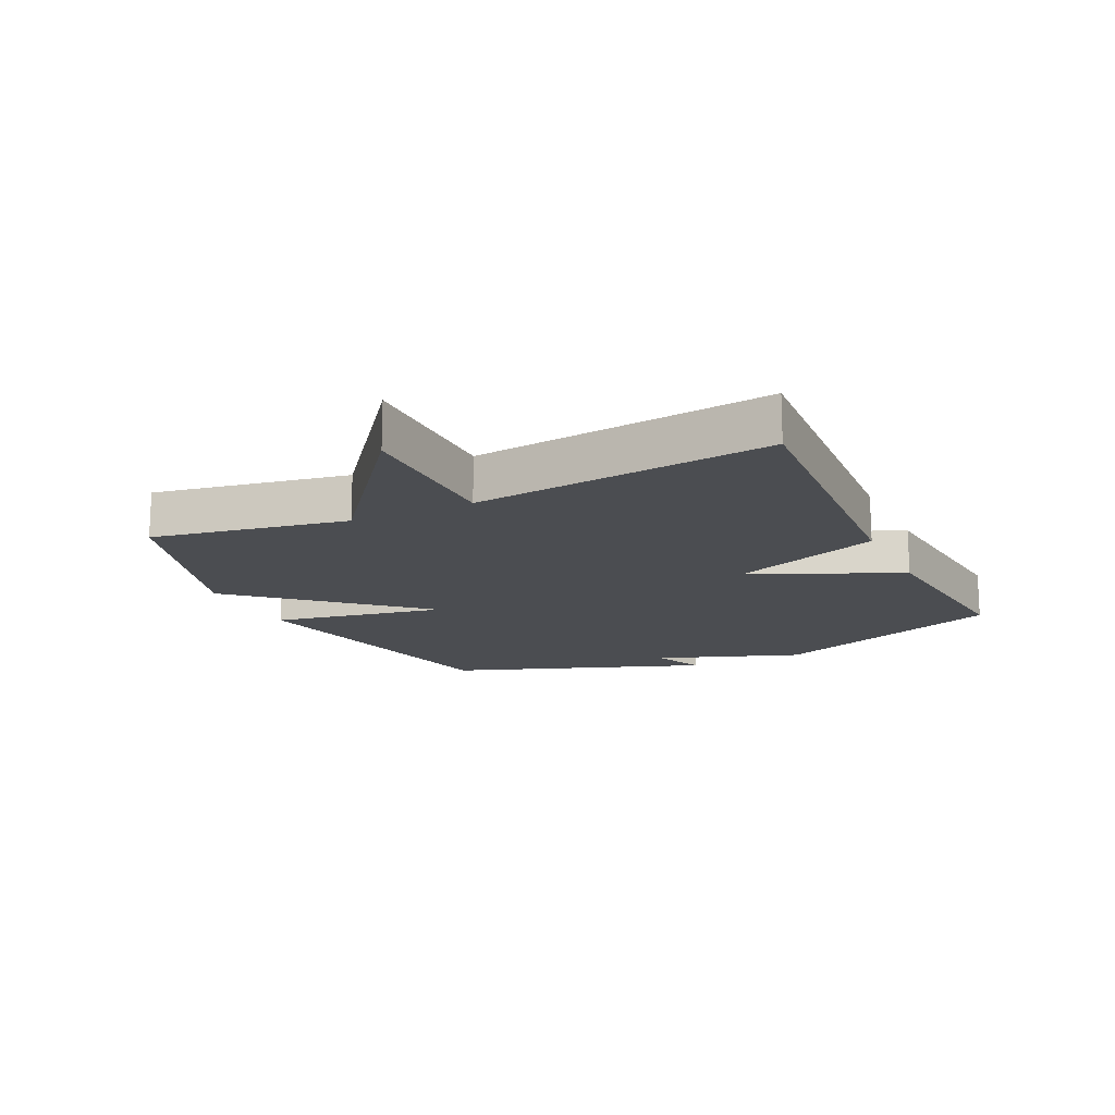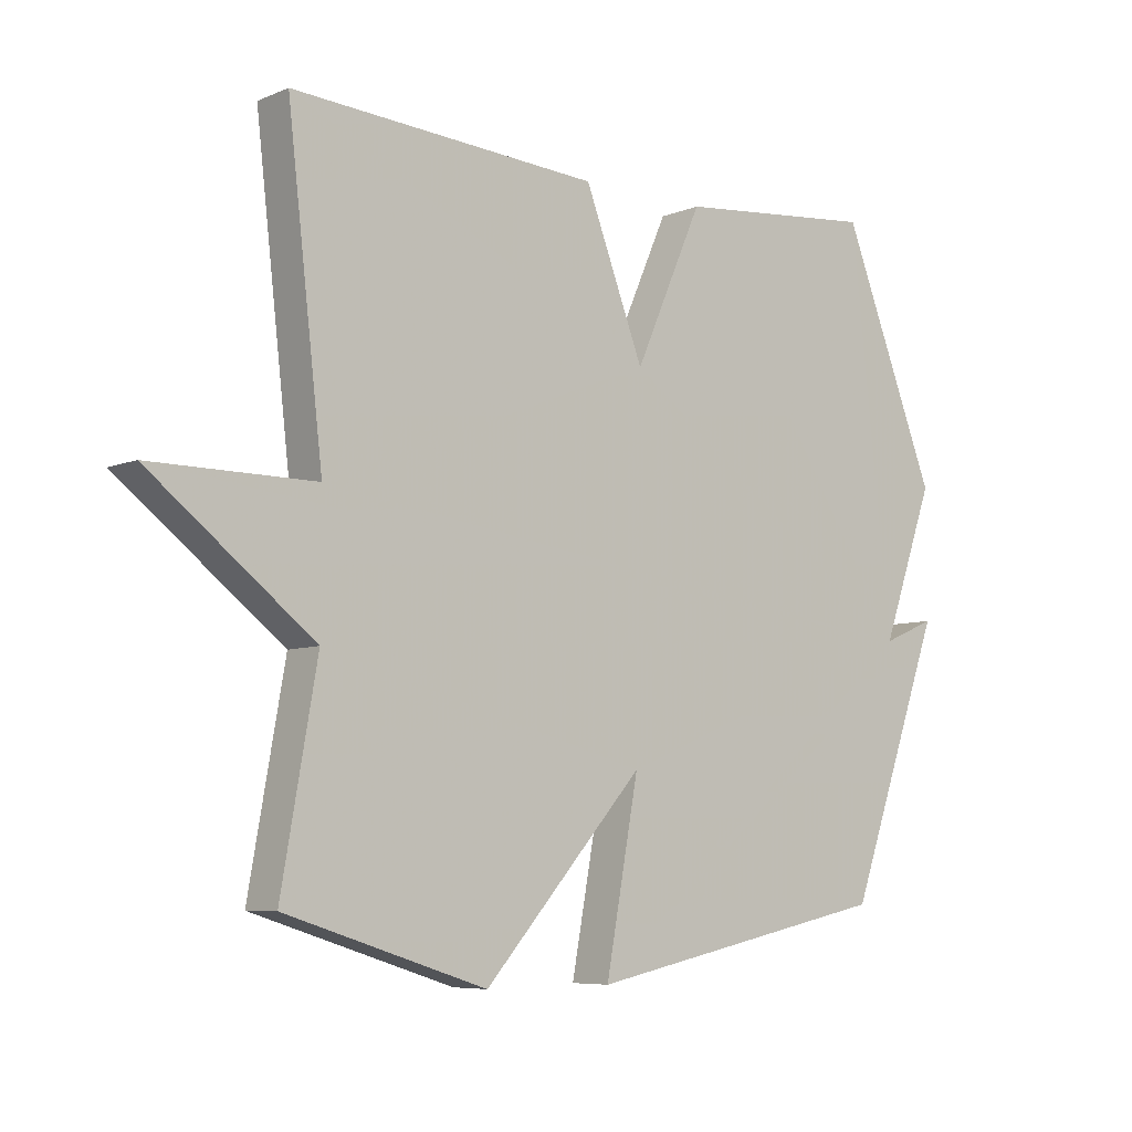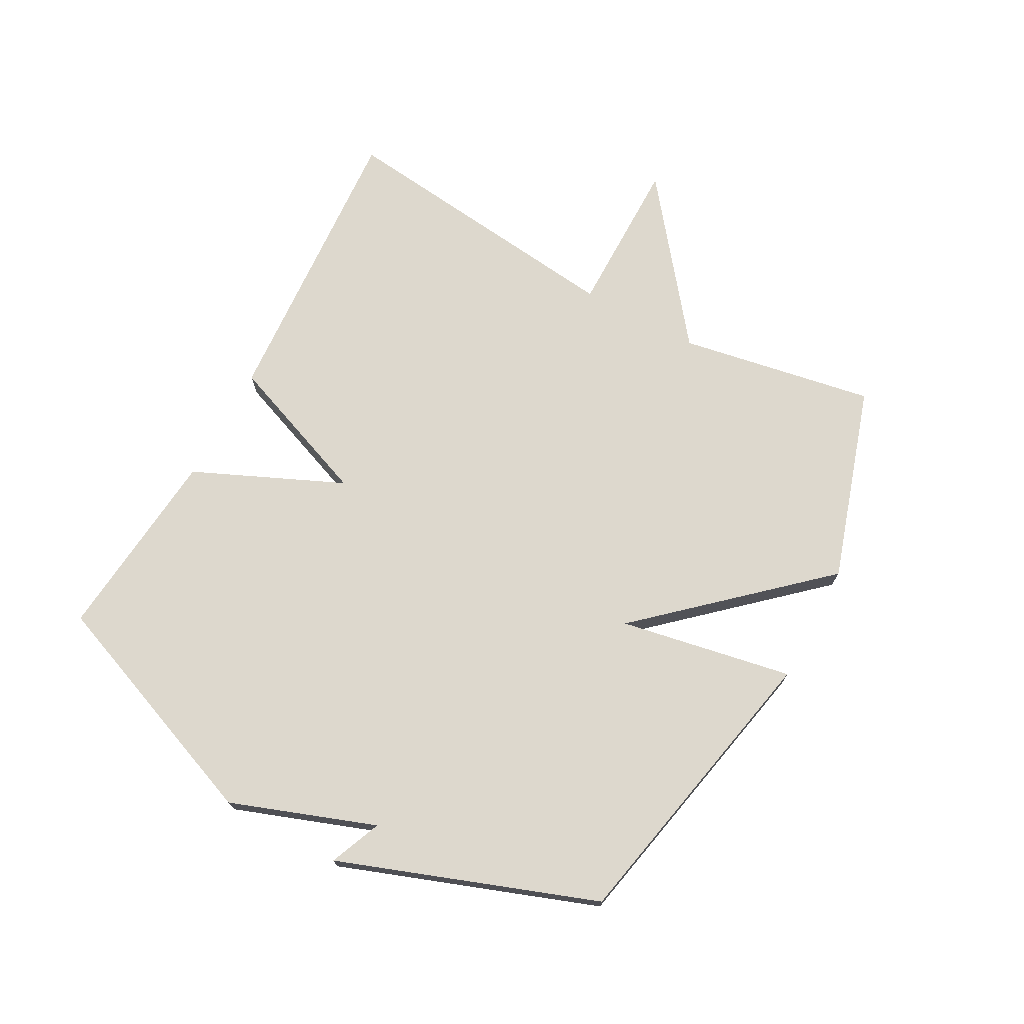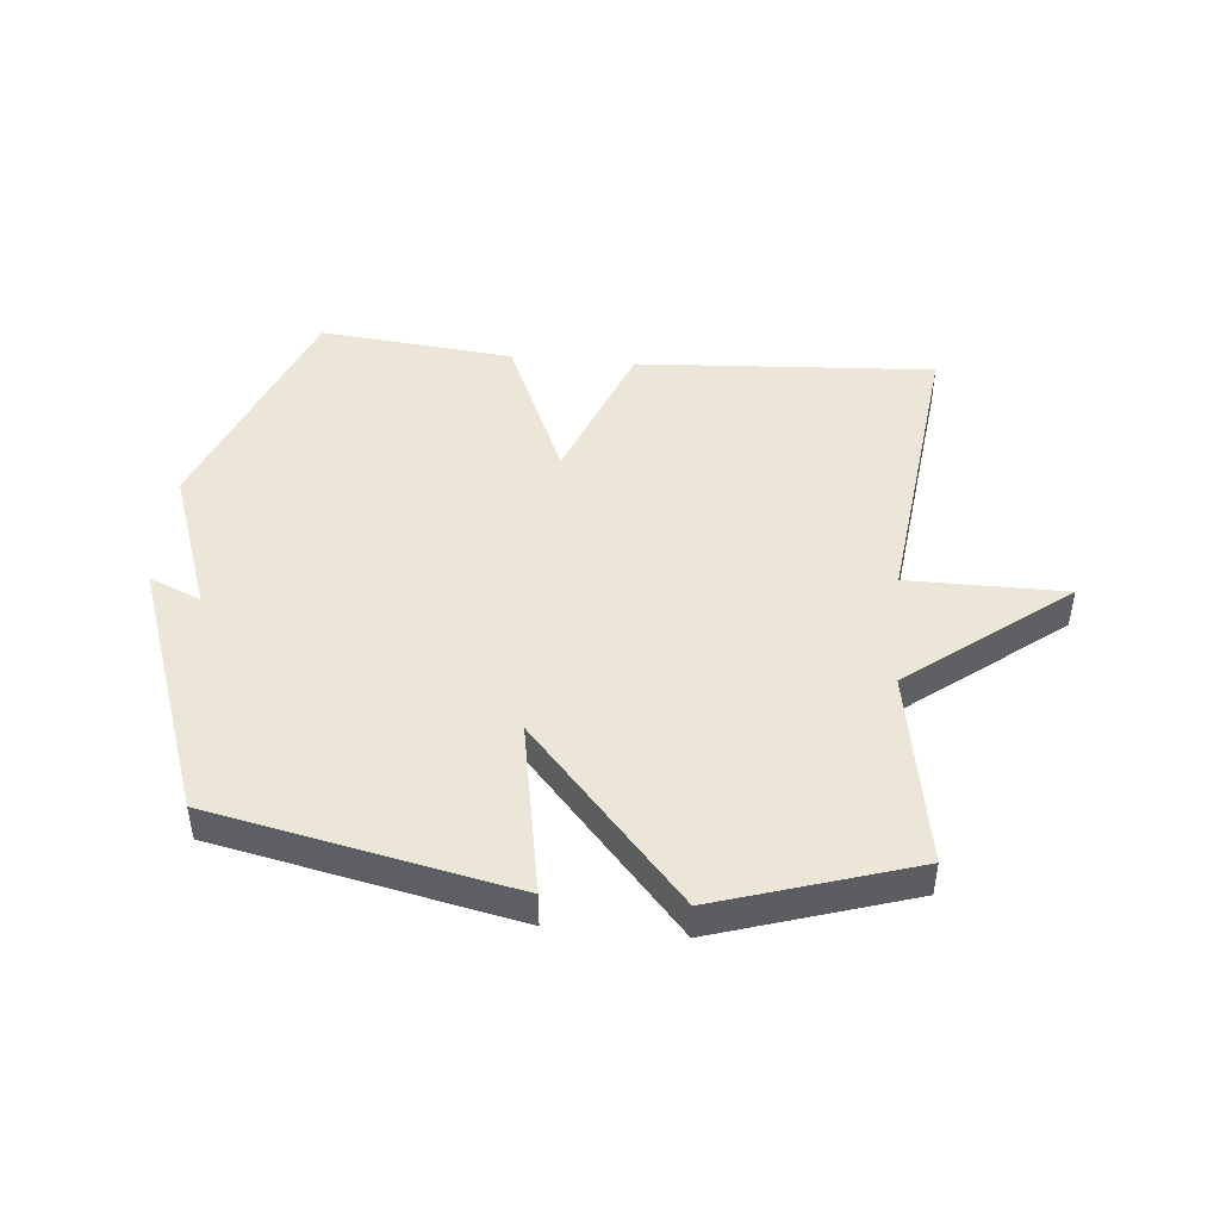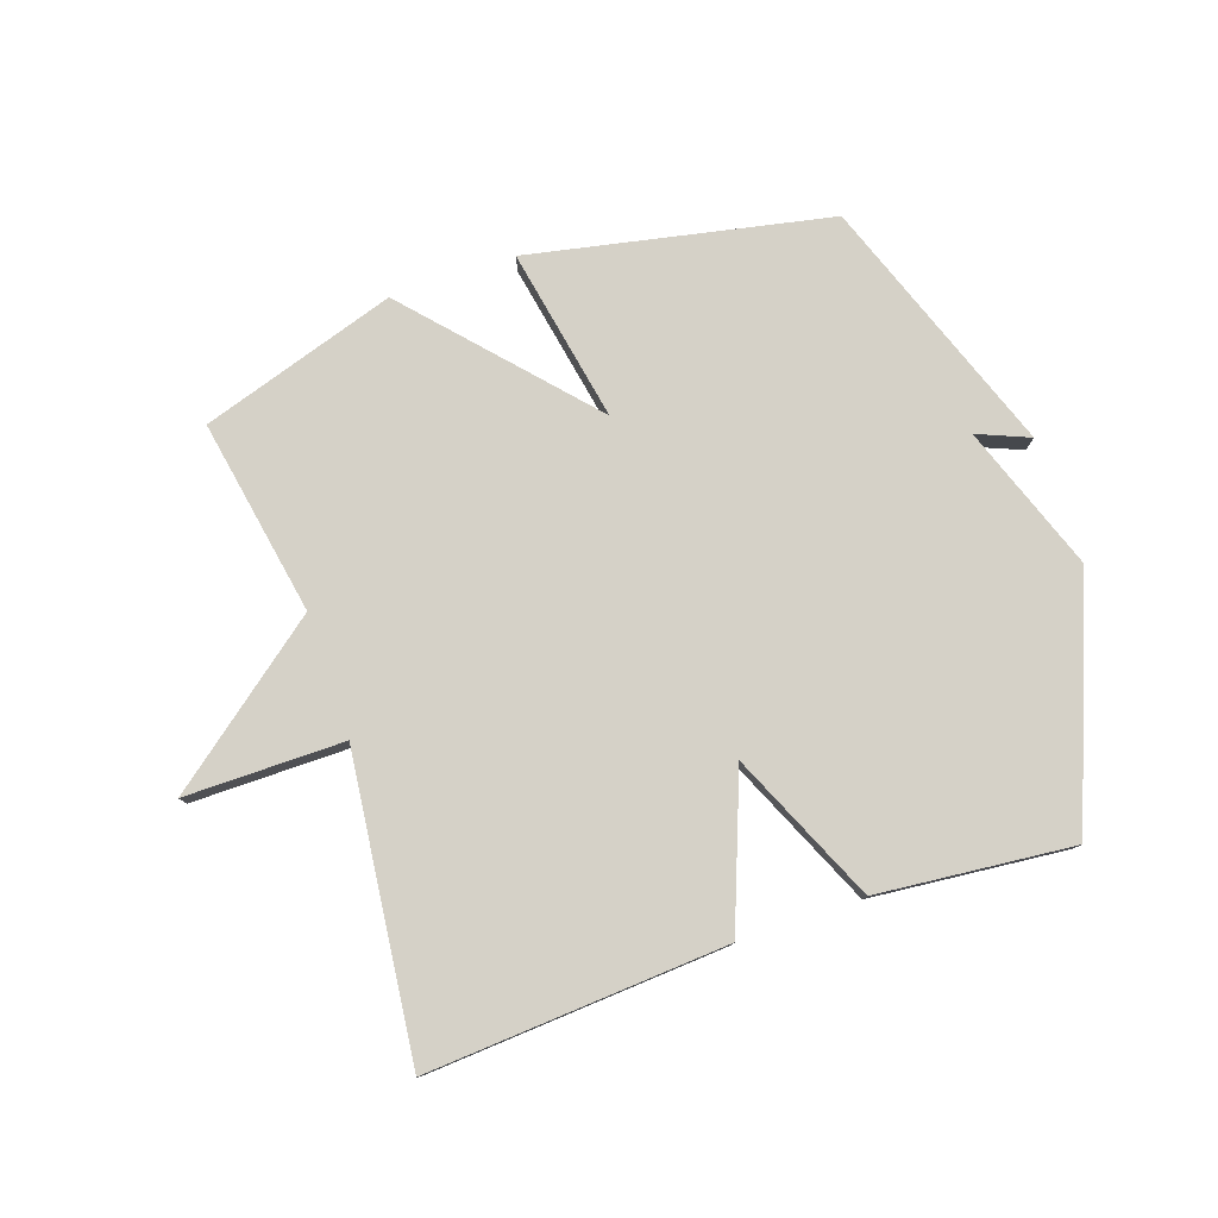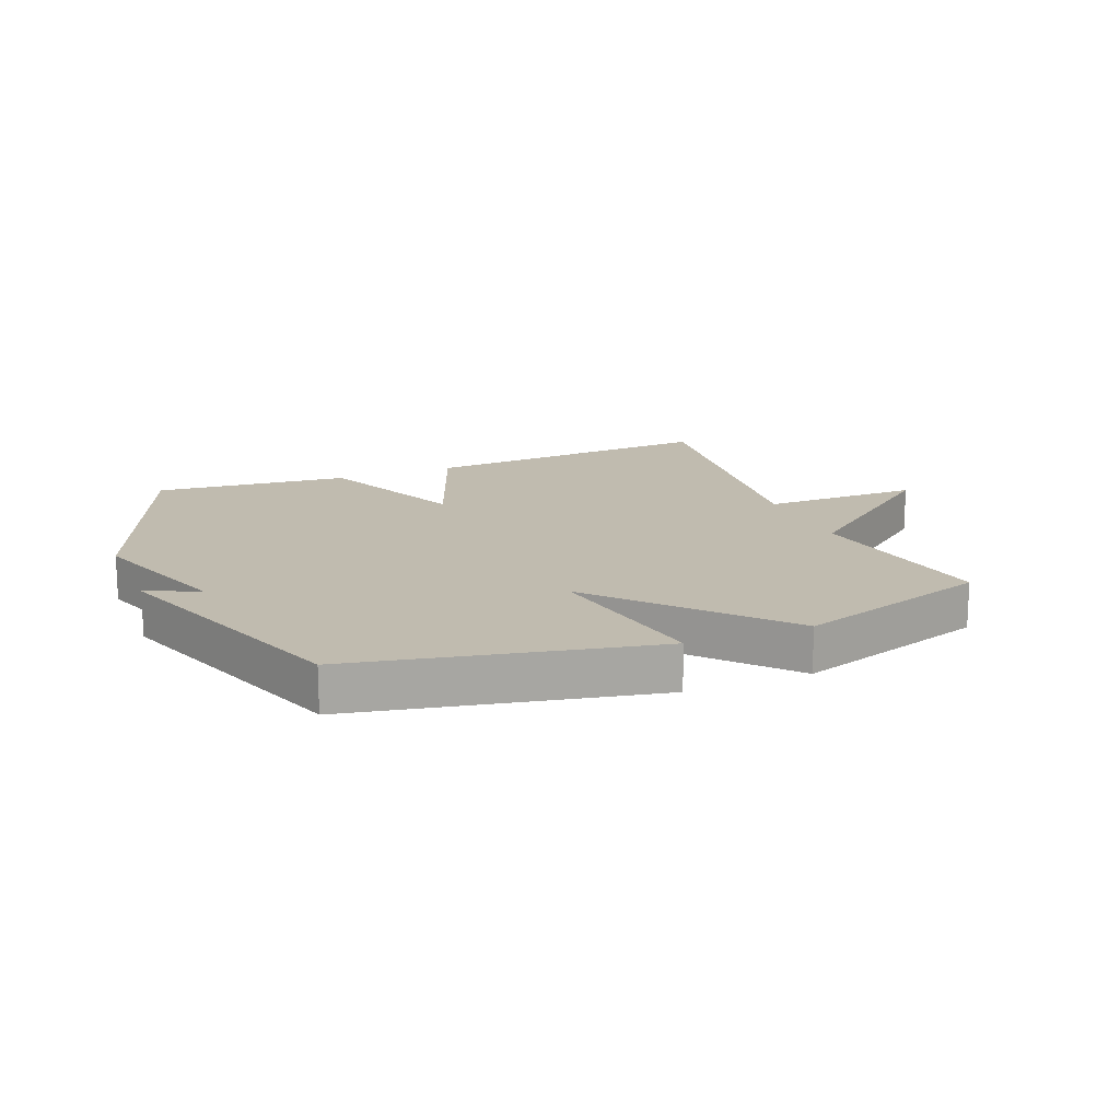
<metadata>
{"format":"obj","ext":"obj","renderer":"f3d","projection":"perspective","resolution":1024,"background":"white","views":[{"elev":-15.8,"azim":-64.5,"up":"+Y"},{"elev":-6.9,"azim":-40.2,"up":"+Z"},{"elev":72.2,"azim":118.4,"up":"+Y"},{"elev":46.1,"azim":-174.6,"up":"+Y"},{"elev":78.8,"azim":-19.0,"up":"+Y"},{"elev":16.2,"azim":158.0,"up":"+Y"}]}
</metadata>
<code>
v 0.5 0.07 0.5
v 0.65 0.07 0.117
v 0.566 0.07 -0.118
v 0.65 0.07 -0.083
v 0.5 0.07 -0.5
v 0.016 0.07 -0.6
v 0.068 0.07 -0.319
v -0.184 0.07 -0.6
v -0.5 0.07 -0.5
v -0.444 0.07 -0.183
v -0.701 0.07 0.017
v -0.444 0.07 0.017
v -0.5 0.07 0.5
v -0.016 0.07 0.469
v 0.077 0.07 0.227
v 0.184 0.07 0.469
v 0.5 0 0.5
v 0.65 0 0.117
v 0.566 0 -0.118
v 0.65 0 -0.083
v 0.5 0 -0.5
v 0.016 0 -0.6
v 0.068 0 -0.319
v -0.184 0 -0.6
v -0.5 0 -0.5
v -0.444 0 -0.183
v -0.701 0 0.017
v -0.444 0 0.017
v -0.5 0 0.5
v -0.016 0 0.469
v 0.077 0 0.227
v 0.184 0 0.469
f 1 2 3
f 16 1 3
f 15 16 3
f 12 13 14 15
f 12 15 3
f 10 11 12 3
f 7 8 9 10
f 7 10 3
f 6 7 3
f 3 4 5 6
f 19 18 17
f 19 17 32
f 19 32 31
f 31 30 29 28
f 19 31 28
f 19 28 27 26
f 26 25 24 23
f 19 26 23
f 19 23 22
f 22 21 20 19
f 1 17 18 2
f 2 18 19 3
f 3 19 20 4
f 4 20 21 5
f 5 21 22 6
f 6 22 23 7
f 7 23 24 8
f 8 24 25 9
f 9 25 26 10
f 10 26 27 11
f 11 27 28 12
f 12 28 29 13
f 13 29 30 14
f 14 30 31 15
f 15 31 32 16
f 16 32 17 1

</code>
